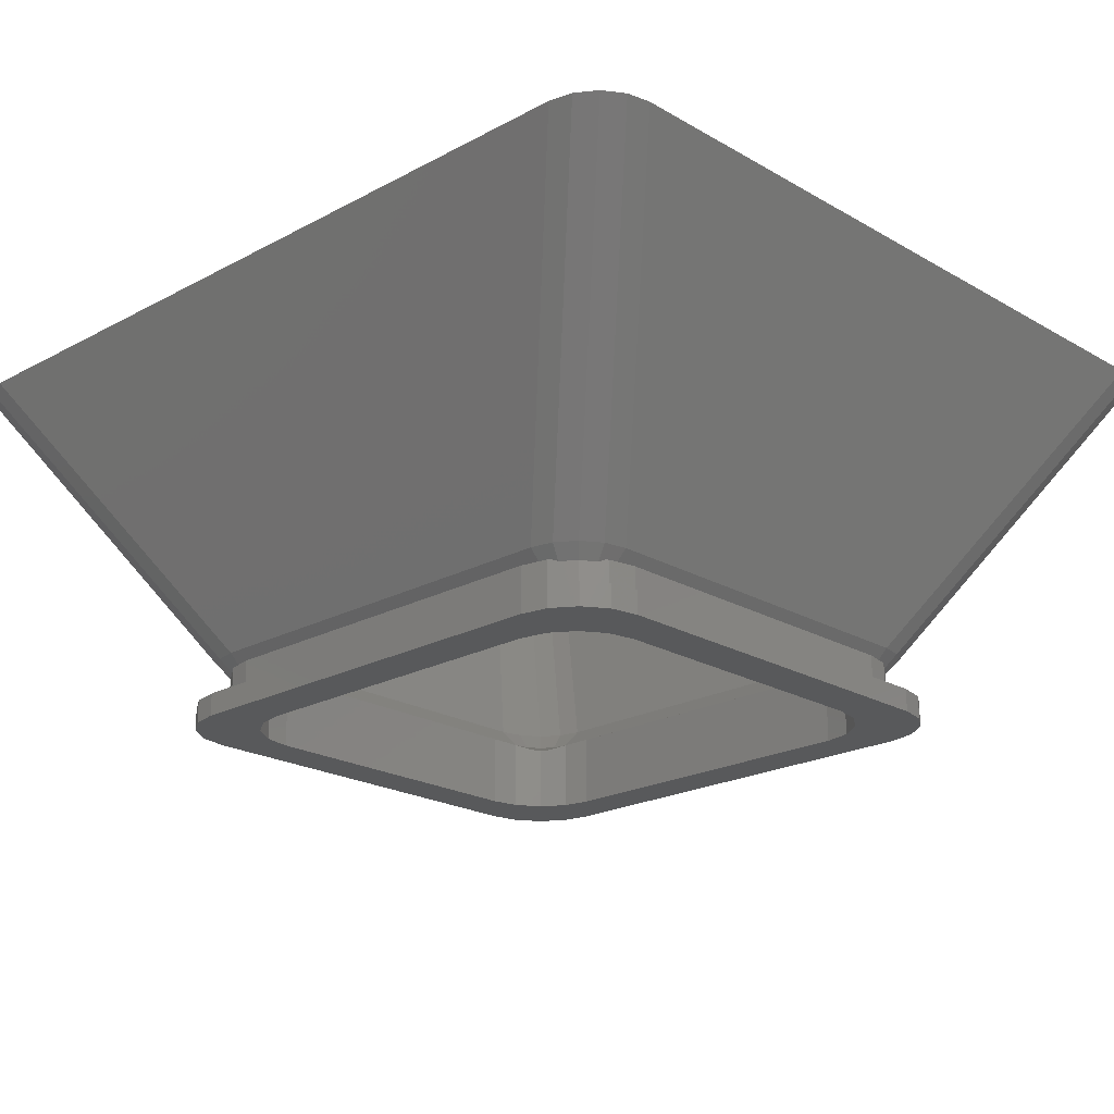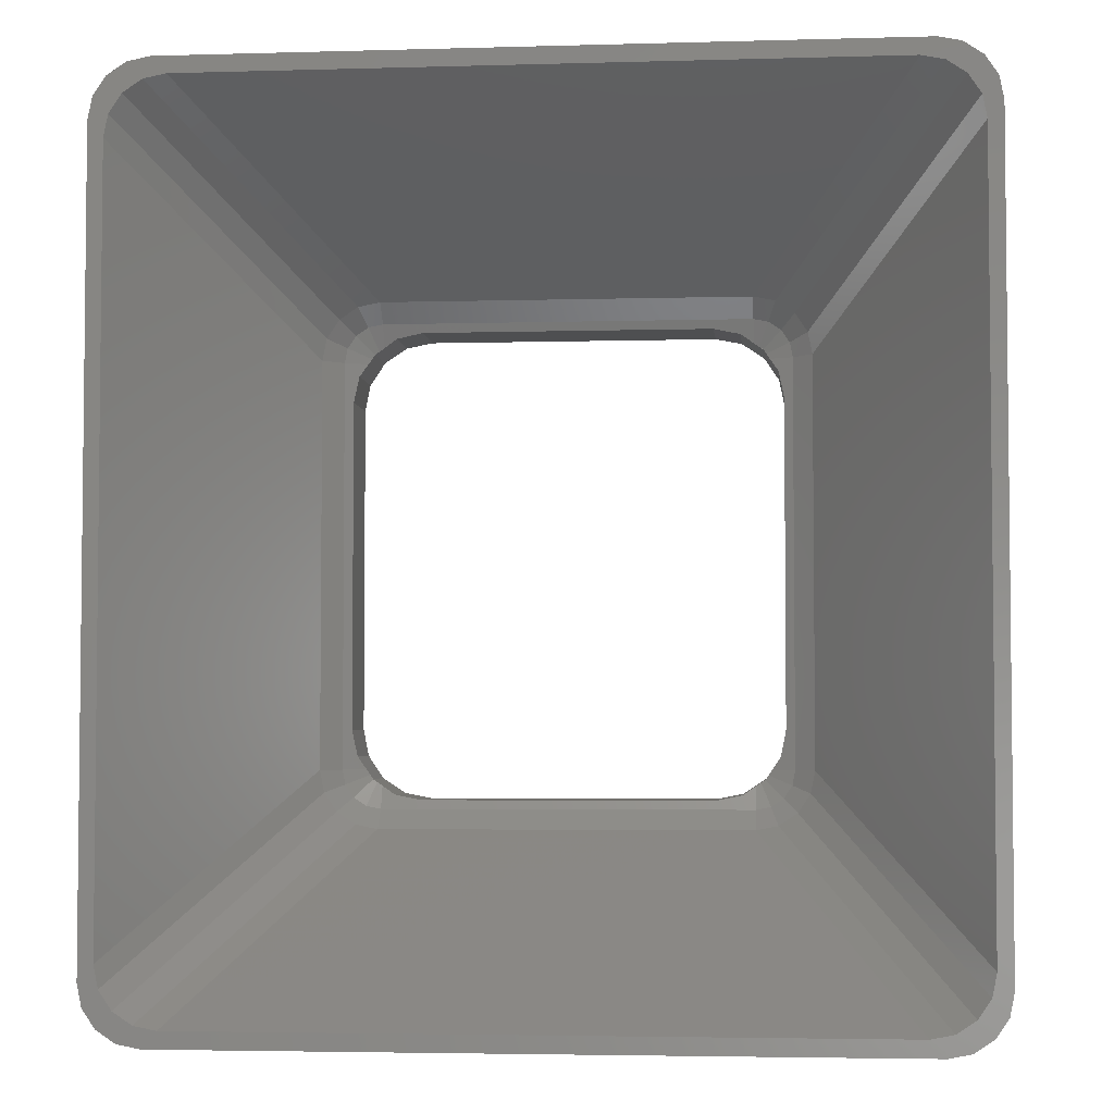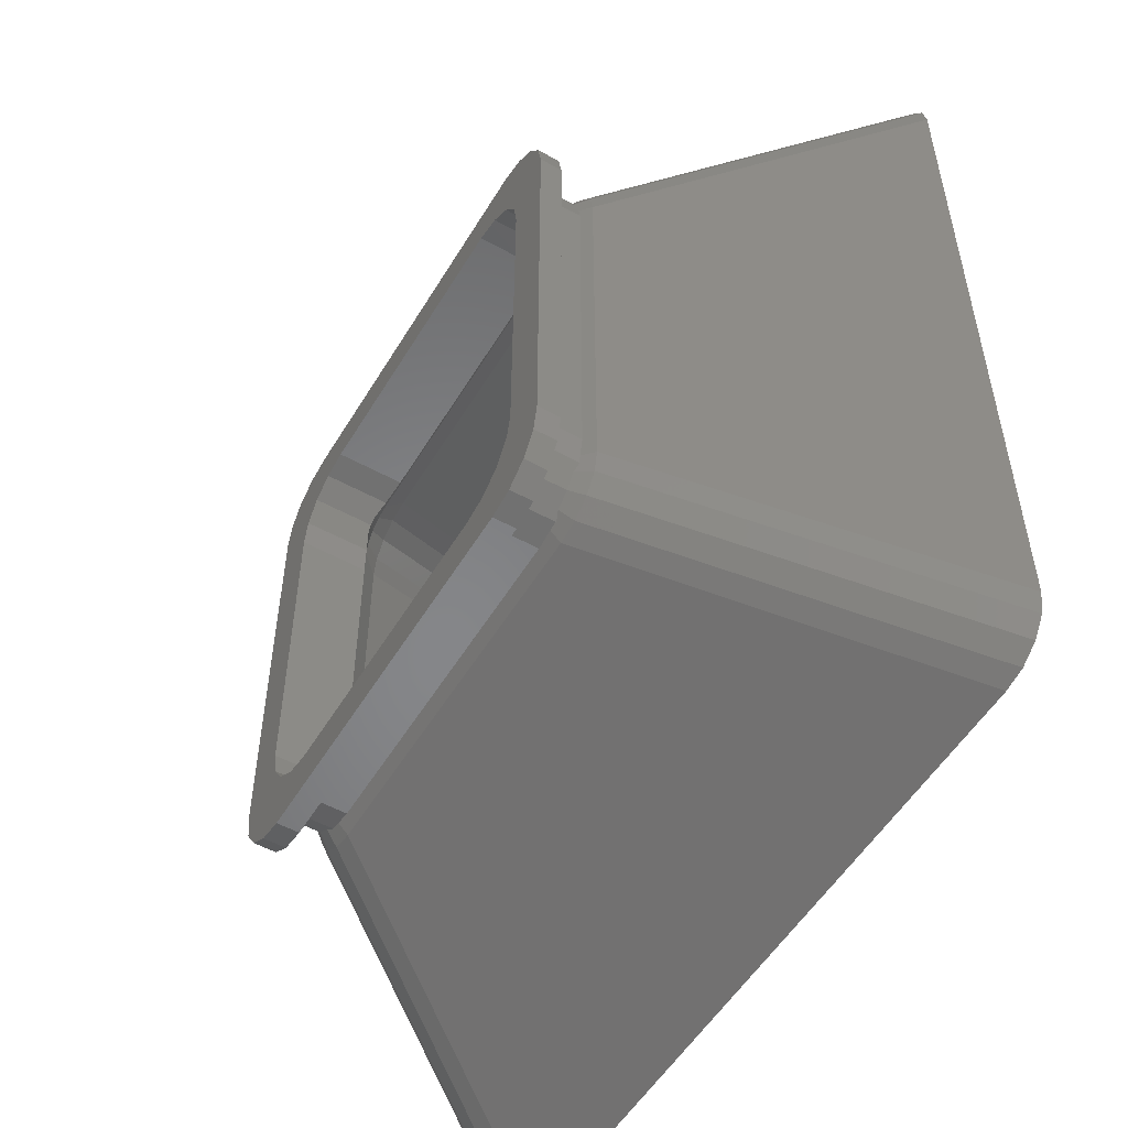
<metadata>
{"format":"stl","ext":"stl","renderer":"f3d","projection":"perspective","resolution":1024,"background":"white","views":[{"elev":-20.9,"azim":134.0,"up":"+Z"},{"elev":-3.8,"azim":5.4,"up":"+Y"},{"elev":-53.2,"azim":-120.5,"up":"+Y"}]}
</metadata>
<code>
# stl→obj: 328 verts, 664 faces
v 17.21 -16.91 1.6
v 18.29 -15.28 0
v 18.29 -15.28 1.6
v 17.21 -16.91 0
v -15.58 21.19 0
v -17.21 20.11 1.6
v -15.58 21.19 1.6
v -17.21 20.11 0
v 15.58 -17.99 0
v 15.58 -17.99 1.6
v 18.29 18.48 1.6
v 17.21 20.11 0
v 17.21 20.11 1.6
v 18.29 18.48 0
v -18.67 16.57 0
v -18.29 18.48 1.6
v -18.29 18.48 0
v -18.67 16.57 1.6
v 16.69 16.88 1.6
v 18.67 16.57 1.6
v 17.07 14.97 1.6
v 18.67 -13.37 1.6
v 15.61 18.51 1.6
v 17.07 -11.77 1.6
v 16.69 -13.68 1.6
v 15.58 21.19 1.6
v 13.98 19.59 1.6
v 13.67 21.57 1.6
v 12.07 19.97 1.6
v -12.07 19.97 1.6
v -13.67 21.57 1.6
v -13.98 19.59 1.6
v -15.61 18.51 1.6
v -16.69 16.88 1.6
v 15.61 -15.31 1.6
v 13.98 -16.39 1.6
v 13.67 -18.37 1.6
v 12.07 -16.77 1.6
v -12.07 -16.77 1.6
v -13.67 -18.37 1.6
v -13.98 -16.39 1.6
v -15.58 -17.99 1.6
v -15.61 -15.31 1.6
v -18.29 -15.28 1.6
v -16.69 -13.68 1.6
v -17.21 -16.91 1.6
v -18.67 -13.37 1.6
v -17.07 -11.77 1.6
v -17.07 14.97 1.6
v -18.67 -13.37 0
v -17.21 -16.91 0
v -15.58 -17.99 0
v -13.67 -18.37 0
v 13.67 -18.37 0
v 13.67 21.57 0
v -13.67 21.57 0
v 18.67 16.57 0
v 18.67 -13.37 0
v 15.09 -12.08 0
v 15.47 -10.17 0
v 14.01 -13.71 0
v 15.47 13.37 0
v 15.09 15.28 0
v 12.38 -14.79 0
v 10.47 -15.17 0
v -10.47 -15.17 0
v -12.38 -14.79 0
v -14.01 -13.71 0
v -18.29 -15.28 0
v -15.09 -12.08 0
v 14.01 16.91 0
v 15.58 21.19 0
v 12.38 17.99 0
v 10.47 18.37 0
v -10.47 18.37 0
v -12.38 17.99 0
v -14.01 16.91 0
v -15.09 15.28 0
v -15.47 13.37 0
v -15.47 -10.17 0
v 15.09 -12.08 4
v 14.01 -13.71 4
v -12.38 17.99 4
v -14.01 16.91 4
v 12.38 -14.79 4
v 14.01 16.91 4
v 15.09 15.28 4
v -15.47 13.37 4
v -15.09 15.28 4
v -15.47 -10.17 4.96
v -15.47 13.37 4.96
v -15.47 -10.17 4
v -14.01 -13.71 4
v -12.38 -14.79 4
v -10.47 -15.17 4
v 10.47 -15.17 4
v 10.47 18.37 4
v -10.47 18.37 4
v 15.47 13.37 4
v 15.47 -10.17 4
v -15.09 -12.08 4
v 12.38 17.99 4
v 15.47 13.37 4.96
v 15.47 -10.17 4.96
v 16.31 -14.26 3.827
v 16.69 -13.68 4
v 16.55 -13.89 4
v 15.9 -14.86 3.827
v 15.61 -15.31 3.827
v -13.98 19.59 4
v -14.56 19.21 3.827
v -14.19 19.45 4
v -15.16 18.8 3.827
v -15.61 18.51 3.827
v 13.98 -16.39 4
v 14.56 -16.01 3.827
v 14.19 -16.25 4
v 15.16 -15.6 3.827
v -17.07 14.97 4
v -17.07 -11.77 4
v -16.69 16.88 4
v 12.07 -16.77 4
v 15.16 18.8 3.827
v 14.56 19.21 3.827
v 15.61 18.51 3.827
v 13.98 19.59 4
v 14.19 19.45 4
v -12.07 -16.77 4
v -13.98 -16.39 4
v -15.16 -15.6 3.827
v -15.61 -15.31 3.827
v -14.56 -16.01 3.827
v -14.19 -16.25 4
v -12.07 19.97 4
v 12.07 19.97 4
v 17.07 14.97 4
v 16.69 16.88 4
v 17.07 -11.77 4
v 15.9 18.06 3.827
v 16.31 17.46 3.827
v 16.55 17.09 4
v -15.9 18.06 3.827
v -16.31 17.46 3.827
v -16.55 17.09 4
v -16.69 -13.68 4
v -16.31 -14.26 3.827
v -16.55 -13.89 4
v -15.9 -14.86 3.827
v 16.72 16.22 4
v 16.58 16.94 4
v 16.72 -13.02 4
v 16.58 -13.74 4
v 14.04 -16.28 4
v 13.32 -16.42 4
v -13.32 -16.42 4
v -14.04 -16.28 4
v -16.58 16.94 4
v -16.72 16.22 4
v -16.72 -13.02 4
v -16.58 -13.74 4
v 14.04 19.48 4
v 13.32 19.62 4
v -13.32 19.62 4
v -14.04 19.48 4
v 17.48 16.22 4.752
v 17.16 17.81 4.752
v 29.23 30.87 25.6
v 29.2 31.02 25.6
v 17.48 -13.02 4.752
v 29.51 29.43 25.6
v 14.91 -16.86 4.752
v 25.36 -30.39 25.6
v 13.32 -17.18 4.752
v 26.95 -30.07 25.6
v -16.26 19.16 4.752
v -17.16 17.81 4.752
v -29.23 -27.67 25.6
v -29.51 -26.23 25.6
v -17.48 -13.02 4.752
v -29.2 -27.82 25.6
v -16.26 -15.96 4.752
v -29.11 -27.95 25.6
v -17.16 -14.61 4.752
v 13.32 20.38 4.752
v 14.91 20.06 4.752
v 29.11 31.15 25.6
v 16.26 19.16 4.752
v 28.3 32.37 25.6
v 17.16 -14.61 4.752
v 16.26 -15.96 4.752
v -29.2 31.02 25.6
v -29.11 31.15 25.6
v -29.51 29.43 25.6
v -17.48 16.22 4.752
v -13.32 20.38 4.752
v 29.23 -27.67 25.6
v 29.51 -26.23 25.6
v 29.2 -27.82 25.6
v 29.11 -27.95 25.6
v -13.32 -17.18 4.752
v -25.36 -30.39 25.6
v 25.36 33.59 25.6
v 26.95 33.27 25.6
v -28.3 -29.17 25.6
v 28.3 -29.17 25.6
v -29.23 30.87 25.6
v -14.91 -16.86 4.752
v -14.91 20.06 4.752
v -25.36 33.59 25.6
v -26.95 33.27 25.6
v -28.3 32.37 25.6
v -26.95 -30.07 25.6
v 17.48 16.22 6.6
v 17.16 17.81 6.6
v 16.1 16.22 5.22
v 28.19 29.57 25.6
v 28.13 29.85 25.6
v 17.48 -13.02 6.6
v 16.1 -13.02 5.22
v 28.45 28.26 25.6
v 15.28 18.18 5.22
v 14.38 18.79 5.22
v 13.69 17.12 4.474
v 15.28 -14.98 5.22
v 15.89 -14.08 5.22
v 14.22 -13.39 4.474
v -15.28 18.18 5.22
v -16.26 19.16 6.6
v -17.16 17.81 6.6
v -28.19 -26.37 25.6
v -17.48 -13.02 6.6
v -28.45 -25.06 25.6
v -28.13 -26.65 25.6
v -16.26 -15.96 6.6
v -17.16 -14.61 6.6
v -27.97 -26.89 25.6
v 14.91 20.06 6.6
v 13.32 20.38 6.6
v 13.32 19 5.22
v 27.97 30.09 25.6
v 27.23 31.2 25.6
v 16.26 19.16 6.6
v 12.38 17.99 4.803
v 13.32 17.36 4.543
v 10.47 18.37 4.96
v -10.47 18.37 4.96
v -13.32 19 5.22
v -12.38 17.99 4.803
v -13.32 17.36 4.543
v 13.4 17.31 4.528
v 17.16 -14.61 6.6
v 16.26 -15.96 6.6
v 14.91 -16.86 6.6
v -16.1 16.22 5.22
v -15.09 15.28 4.803
v -14.46 16.22 4.543
v -15.09 -12.08 4.803
v -16.1 -13.02 5.22
v -14.46 -13.02 4.543
v -15.89 -14.08 5.22
v -14.41 -13.1 4.528
v -14.22 16.59 4.474
v -14.41 16.3 4.528
v -14.22 16.58 4.474
v -15.89 17.28 5.22
v -28.13 29.85 25.6
v -27.97 30.09 25.6
v -28.45 28.26 25.6
v -17.48 16.22 6.6
v 13.68 17.12 4.474
v -13.32 20.38 6.6
v 28.19 -26.37 25.6
v 28.45 -25.06 25.6
v 15.89 17.28 5.22
v 14.46 16.22 4.543
v 14.41 16.3 4.528
v 15.09 15.28 4.803
v 15.09 -12.08 4.803
v 14.46 -13.02 4.543
v -15.28 -14.98 5.22
v -14.22 -13.39 4.474
v 28.13 -26.65 25.6
v 27.97 -26.89 25.6
v 13.32 -14.16 4.543
v 14.38 -15.59 5.22
v 13.4 -14.11 4.528
v 13.32 -15.8 5.22
v -14.22 -13.38 4.474
v 13.32 -17.18 6.6
v -24.29 -29.22 25.6
v 24.29 -29.22 25.6
v -13.32 -17.18 6.6
v -13.4 17.31 4.528
v -13.69 17.12 4.474
v -13.68 17.12 4.474
v -14.38 18.79 5.22
v 14.22 16.59 4.474
v 14.01 16.91 4.474
v 24.29 32.42 25.6
v 25.88 32.1 25.6
v -14.01 -13.71 4.474
v -27.23 -28 25.6
v 27.23 -28 25.6
v 13.69 -13.92 4.474
v -14.01 16.91 4.474
v -28.19 29.57 25.6
v 14.01 -13.71 4.474
v 14.22 -13.38 4.474
v 13.68 -13.92 4.474
v -13.69 -13.92 4.474
v -13.68 -13.92 4.474
v 14.22 16.58 4.474
v -14.91 -16.86 6.6
v -14.91 20.06 6.6
v -13.32 -15.8 5.22
v -24.29 32.42 25.6
v 25.88 -28.9 25.6
v -14.38 -15.59 5.22
v -13.32 -14.16 4.543
v -13.4 -14.11 4.528
v 12.38 -14.79 4.803
v 10.47 -15.17 4.96
v -10.47 -15.17 4.96
v -12.38 -14.79 4.803
v 14.41 -13.1 4.528
v -25.88 32.1 25.6
v -27.23 31.2 25.6
v -25.88 -28.9 25.6
f 1 2 3
f 2 1 4
f 5 6 7
f 6 5 8
f 9 1 10
f 1 9 4
f 11 12 13
f 12 11 14
f 15 16 17
f 16 15 18
f 17 6 8
f 6 17 16
f 19 20 11
f 20 21 22
f 23 11 13
f 24 22 21
f 25 22 24
f 20 19 21
f 11 23 19
f 26 23 13
f 26 27 23
f 28 27 26
f 28 29 27
f 28 30 29
f 31 30 28
f 31 32 30
f 7 32 31
f 7 33 32
f 6 33 7
f 18 34 16
f 33 16 34
f 16 33 6
f 22 25 3
f 35 3 25
f 3 35 1
f 35 10 1
f 36 10 35
f 36 37 10
f 38 37 36
f 39 37 38
f 39 40 37
f 41 40 39
f 41 42 40
f 43 42 41
f 44 43 45
f 43 46 42
f 47 45 48
f 49 18 48
f 34 18 49
f 47 48 18
f 45 47 44
f 43 44 46
f 50 18 15
f 18 50 47
f 51 42 46
f 42 51 52
f 53 37 40
f 37 53 54
f 55 31 28
f 31 55 56
f 56 7 31
f 7 56 5
f 20 14 11
f 14 20 57
f 3 58 22
f 58 3 2
f 59 58 2
f 58 60 57
f 61 2 4
f 62 57 60
f 61 4 9
f 63 57 62
f 57 63 14
f 58 59 60
f 2 61 59
f 64 9 54
f 9 64 61
f 54 65 64
f 54 66 65
f 53 66 54
f 53 67 66
f 52 67 53
f 67 52 68
f 68 69 70
f 69 68 51
f 51 68 52
f 71 14 63
f 14 71 12
f 12 71 72
f 73 72 71
f 72 73 55
f 74 55 73
f 75 55 74
f 75 56 55
f 76 56 75
f 5 76 77
f 17 77 78
f 76 5 56
f 15 78 79
f 80 50 79
f 50 70 69
f 15 79 50
f 70 50 80
f 78 15 17
f 77 8 5
f 77 17 8
f 69 47 50
f 47 69 44
f 52 40 42
f 40 52 53
f 54 10 37
f 10 54 9
f 72 28 26
f 28 72 55
f 12 26 13
f 26 12 72
f 22 57 20
f 57 22 58
f 51 44 69
f 44 51 46
f 61 81 59
f 81 61 82
f 77 83 84
f 83 77 76
f 61 85 82
f 85 61 64
f 63 86 71
f 86 63 87
f 88 78 89
f 78 88 79
f 89 77 84
f 77 89 78
f 90 88 91
f 92 88 90
f 88 92 79
f 79 92 80
f 67 93 94
f 93 67 68
f 65 95 96
f 95 65 66
f 75 97 98
f 97 75 74
f 76 98 83
f 98 76 75
f 62 87 63
f 87 62 99
f 59 100 60
f 100 59 81
f 101 80 92
f 80 101 70
f 66 94 95
f 94 66 67
f 64 96 85
f 96 64 65
f 74 102 97
f 102 74 73
f 73 86 102
f 86 73 71
f 62 60 99
f 100 99 60
f 99 100 103
f 103 100 104
f 93 70 101
f 70 93 68
f 105 106 107
f 106 105 25
f 35 105 108
f 35 108 109
f 105 35 25
f 110 111 112
f 33 111 32
f 32 111 110
f 111 33 113
f 113 33 114
f 115 116 117
f 116 115 36
f 35 118 116
f 35 116 36
f 118 35 109
f 48 119 49
f 119 48 120
f 49 121 34
f 121 49 119
f 38 115 122
f 115 38 36
f 123 23 124
f 23 123 125
f 124 126 127
f 27 124 23
f 124 27 126
f 41 128 129
f 128 41 39
f 43 130 131
f 130 43 132
f 132 129 133
f 41 132 43
f 132 41 129
f 39 122 128
f 122 39 38
f 30 110 134
f 110 30 32
f 29 134 135
f 134 29 30
f 136 19 137
f 19 136 21
f 106 24 138
f 24 106 25
f 139 23 125
f 140 23 139
f 137 140 141
f 140 137 19
f 140 19 23
f 33 142 114
f 33 143 142
f 34 143 33
f 121 143 34
f 143 121 144
f 45 120 48
f 120 45 145
f 146 145 45
f 145 146 147
f 43 146 45
f 146 43 148
f 148 43 131
f 136 149 138
f 137 149 136
f 137 150 149
f 150 137 141
f 151 138 149
f 151 106 138
f 152 106 151
f 106 152 107
f 153 115 117
f 154 115 153
f 154 122 115
f 154 128 122
f 155 128 154
f 155 129 128
f 156 129 155
f 129 156 133
f 121 157 144
f 121 158 157
f 158 119 159
f 119 158 121
f 160 145 147
f 159 145 160
f 159 120 145
f 120 159 119
f 126 161 127
f 126 162 161
f 135 162 126
f 134 162 135
f 134 163 162
f 110 163 134
f 110 164 163
f 164 110 112
f 27 135 126
f 135 27 29
f 138 21 136
f 21 138 24
f 150 165 149
f 165 150 166
f 167 166 168
f 166 167 165
f 169 149 165
f 149 169 151
f 170 165 167
f 171 172 173
f 172 171 174
f 142 175 114
f 175 142 176
f 177 178 179
f 180 181 182
f 181 180 183
f 183 177 179
f 177 183 180
f 161 184 185
f 184 161 162
f 186 187 188
f 139 187 166
f 187 139 125
f 169 152 151
f 152 169 189
f 190 118 109
f 118 190 171
f 191 175 176
f 175 191 192
f 179 193 194
f 193 179 178
f 162 195 184
f 195 162 163
f 196 169 197
f 166 141 140
f 141 166 150
f 127 185 124
f 185 127 161
f 123 124 185
f 190 198 199
f 198 190 189
f 159 194 158
f 194 159 179
f 194 157 158
f 157 194 176
f 200 172 201
f 172 200 173
f 179 160 183
f 160 179 159
f 147 183 160
f 183 147 146
f 170 169 165
f 169 170 197
f 140 139 166
f 187 168 166
f 168 187 186
f 185 202 203
f 202 185 184
f 204 182 181
f 196 189 169
f 189 196 198
f 205 190 199
f 194 193 206
f 176 206 191
f 206 176 194
f 181 130 207
f 130 181 131
f 164 195 163
f 195 164 208
f 173 153 171
f 153 173 154
f 111 113 208
f 125 123 187
f 187 123 185
f 187 203 188
f 203 187 185
f 200 156 155
f 156 200 207
f 200 154 173
f 154 200 155
f 181 148 131
f 148 181 183
f 148 183 146
f 189 108 105
f 190 108 189
f 108 190 109
f 107 189 105
f 189 107 152
f 113 114 175
f 113 175 208
f 184 209 202
f 209 184 195
f 174 190 205
f 190 174 171
f 133 207 132
f 207 133 156
f 175 210 208
f 210 175 211
f 175 192 211
f 208 209 195
f 209 208 210
f 143 176 142
f 171 116 118
f 171 117 116
f 117 171 153
f 207 130 132
f 112 208 164
f 208 112 111
f 144 176 143
f 176 144 157
f 212 181 207
f 181 212 204
f 207 201 212
f 201 207 200
f 213 214 215
f 214 216 217
f 216 214 213
f 215 218 213
f 218 215 219
f 220 216 213
f 221 222 223
f 224 225 226
f 227 228 229
f 230 231 232
f 233 234 235
f 234 233 236
f 230 235 231
f 235 230 233
f 237 238 239
f 240 241 242
f 239 243 244
f 239 245 243
f 239 246 245
f 247 246 239
f 247 248 246
f 248 247 249
f 214 242 221
f 244 222 239
f 222 244 250
f 251 218 219
f 252 224 253
f 91 254 90
f 255 254 91
f 254 255 256
f 257 258 259
f 90 258 257
f 258 90 254
f 259 260 261
f 260 259 258
f 262 263 264
f 263 262 265
f 266 228 267
f 228 266 229
f 268 231 269
f 231 268 232
f 250 223 222
f 223 250 270
f 247 238 271
f 238 247 239
f 272 273 218
f 274 275 215
f 275 274 276
f 215 214 274
f 222 237 239
f 221 237 222
f 215 103 219
f 215 277 103
f 277 215 275
f 104 219 103
f 278 219 104
f 219 278 279
f 280 281 260
f 252 282 251
f 282 252 283
f 284 285 286
f 285 284 287
f 269 258 254
f 258 269 231
f 254 229 269
f 261 281 288
f 281 261 260
f 289 290 291
f 290 289 292
f 293 294 295
f 294 293 296
f 235 258 231
f 260 258 235
f 218 220 213
f 220 218 273
f 274 214 221
f 242 217 240
f 217 242 214
f 297 221 298
f 237 299 238
f 299 237 300
f 298 221 223
f 301 281 280
f 302 234 236
f 251 272 218
f 272 251 282
f 303 283 252
f 285 224 304
f 262 305 227
f 269 306 268
f 306 229 266
f 229 306 269
f 307 226 308
f 226 307 307
f 307 304 307
f 304 307 309
f 294 305 295
f 305 305 294
f 262 305 305
f 305 262 264
f 301 310 311
f 301 301 310
f 301 281 301
f 281 301 288
f 298 297 298
f 297 298 312
f 223 298 298
f 298 223 270
f 313 280 234
f 247 271 314
f 253 287 289
f 294 296 227
f 296 314 227
f 221 242 237
f 300 242 241
f 242 300 237
f 297 276 274
f 276 297 312
f 274 221 297
f 292 315 313
f 315 289 287
f 289 315 292
f 234 280 235
f 280 260 235
f 251 225 224
f 252 251 224
f 251 219 225
f 227 314 228
f 305 294 227
f 271 299 316
f 299 271 238
f 252 317 303
f 317 252 253
f 253 291 317
f 291 253 289
f 318 319 320
f 319 318 315
f 318 310 280
f 321 287 284
f 322 287 321
f 323 287 322
f 323 315 287
f 324 315 323
f 315 324 319
f 224 226 307
f 286 304 309
f 304 286 285
f 226 325 308
f 325 226 225
f 279 225 219
f 225 279 325
f 326 228 314
f 228 326 327
f 228 327 267
f 314 316 326
f 316 314 271
f 265 227 229
f 262 227 265
f 253 224 285
f 253 285 287
f 315 318 313
f 313 318 280
f 224 307 304
f 296 247 314
f 296 249 247
f 249 296 293
f 265 256 263
f 256 265 254
f 254 265 229
f 234 328 313
f 328 234 302
f 313 290 292
f 290 313 328
f 310 301 280
f 310 320 311
f 320 310 318
f 81 279 278
f 81 325 279
f 82 325 81
f 325 82 308
f 308 82 307
f 305 84 295
f 84 293 295
f 293 84 249
f 83 249 84
f 249 83 248
f 307 82 309
f 82 286 309
f 286 82 284
f 85 284 82
f 284 85 321
f 88 255 91
f 255 88 89
f 96 321 85
f 321 96 322
f 86 250 244
f 102 244 243
f 86 244 102
f 250 86 270
f 270 86 298
f 95 324 323
f 324 95 94
f 264 84 305
f 263 84 264
f 256 84 263
f 89 256 255
f 256 89 84
f 93 320 319
f 94 319 324
f 93 319 94
f 320 93 311
f 311 93 301
f 96 323 322
f 323 96 95
f 98 248 83
f 248 98 246
f 98 245 246
f 245 98 97
f 99 277 87
f 277 99 103
f 278 100 81
f 100 278 104
f 86 312 298
f 86 276 312
f 86 275 276
f 87 275 86
f 275 87 277
f 257 92 90
f 92 257 101
f 259 101 257
f 261 101 259
f 93 261 288
f 93 288 301
f 261 93 101
f 97 243 245
f 243 97 102
f 217 170 167
f 170 220 197
f 186 167 168
f 273 197 220
f 167 186 240
f 272 197 273
f 282 197 272
f 241 186 188
f 170 216 220
f 170 217 216
f 167 240 217
f 186 241 240
f 203 241 188
f 203 300 241
f 202 300 203
f 202 299 300
f 202 316 299
f 209 316 202
f 209 326 316
f 210 326 209
f 210 327 326
f 211 327 210
f 192 327 211
f 327 192 267
f 206 267 192
f 267 206 266
f 266 193 306
f 193 266 206
f 197 282 196
f 283 196 282
f 199 196 283
f 196 199 198
f 303 199 283
f 199 303 205
f 303 174 205
f 317 174 303
f 317 172 174
f 291 172 317
f 290 172 291
f 290 201 172
f 328 201 290
f 328 212 201
f 302 212 328
f 182 302 236
f 177 236 233
f 302 204 212
f 178 233 230
f 178 230 232
f 302 182 204
f 268 193 232
f 206 192 191
f 306 193 268
f 178 232 193
f 182 177 180
f 233 178 177
f 236 177 182

</code>
